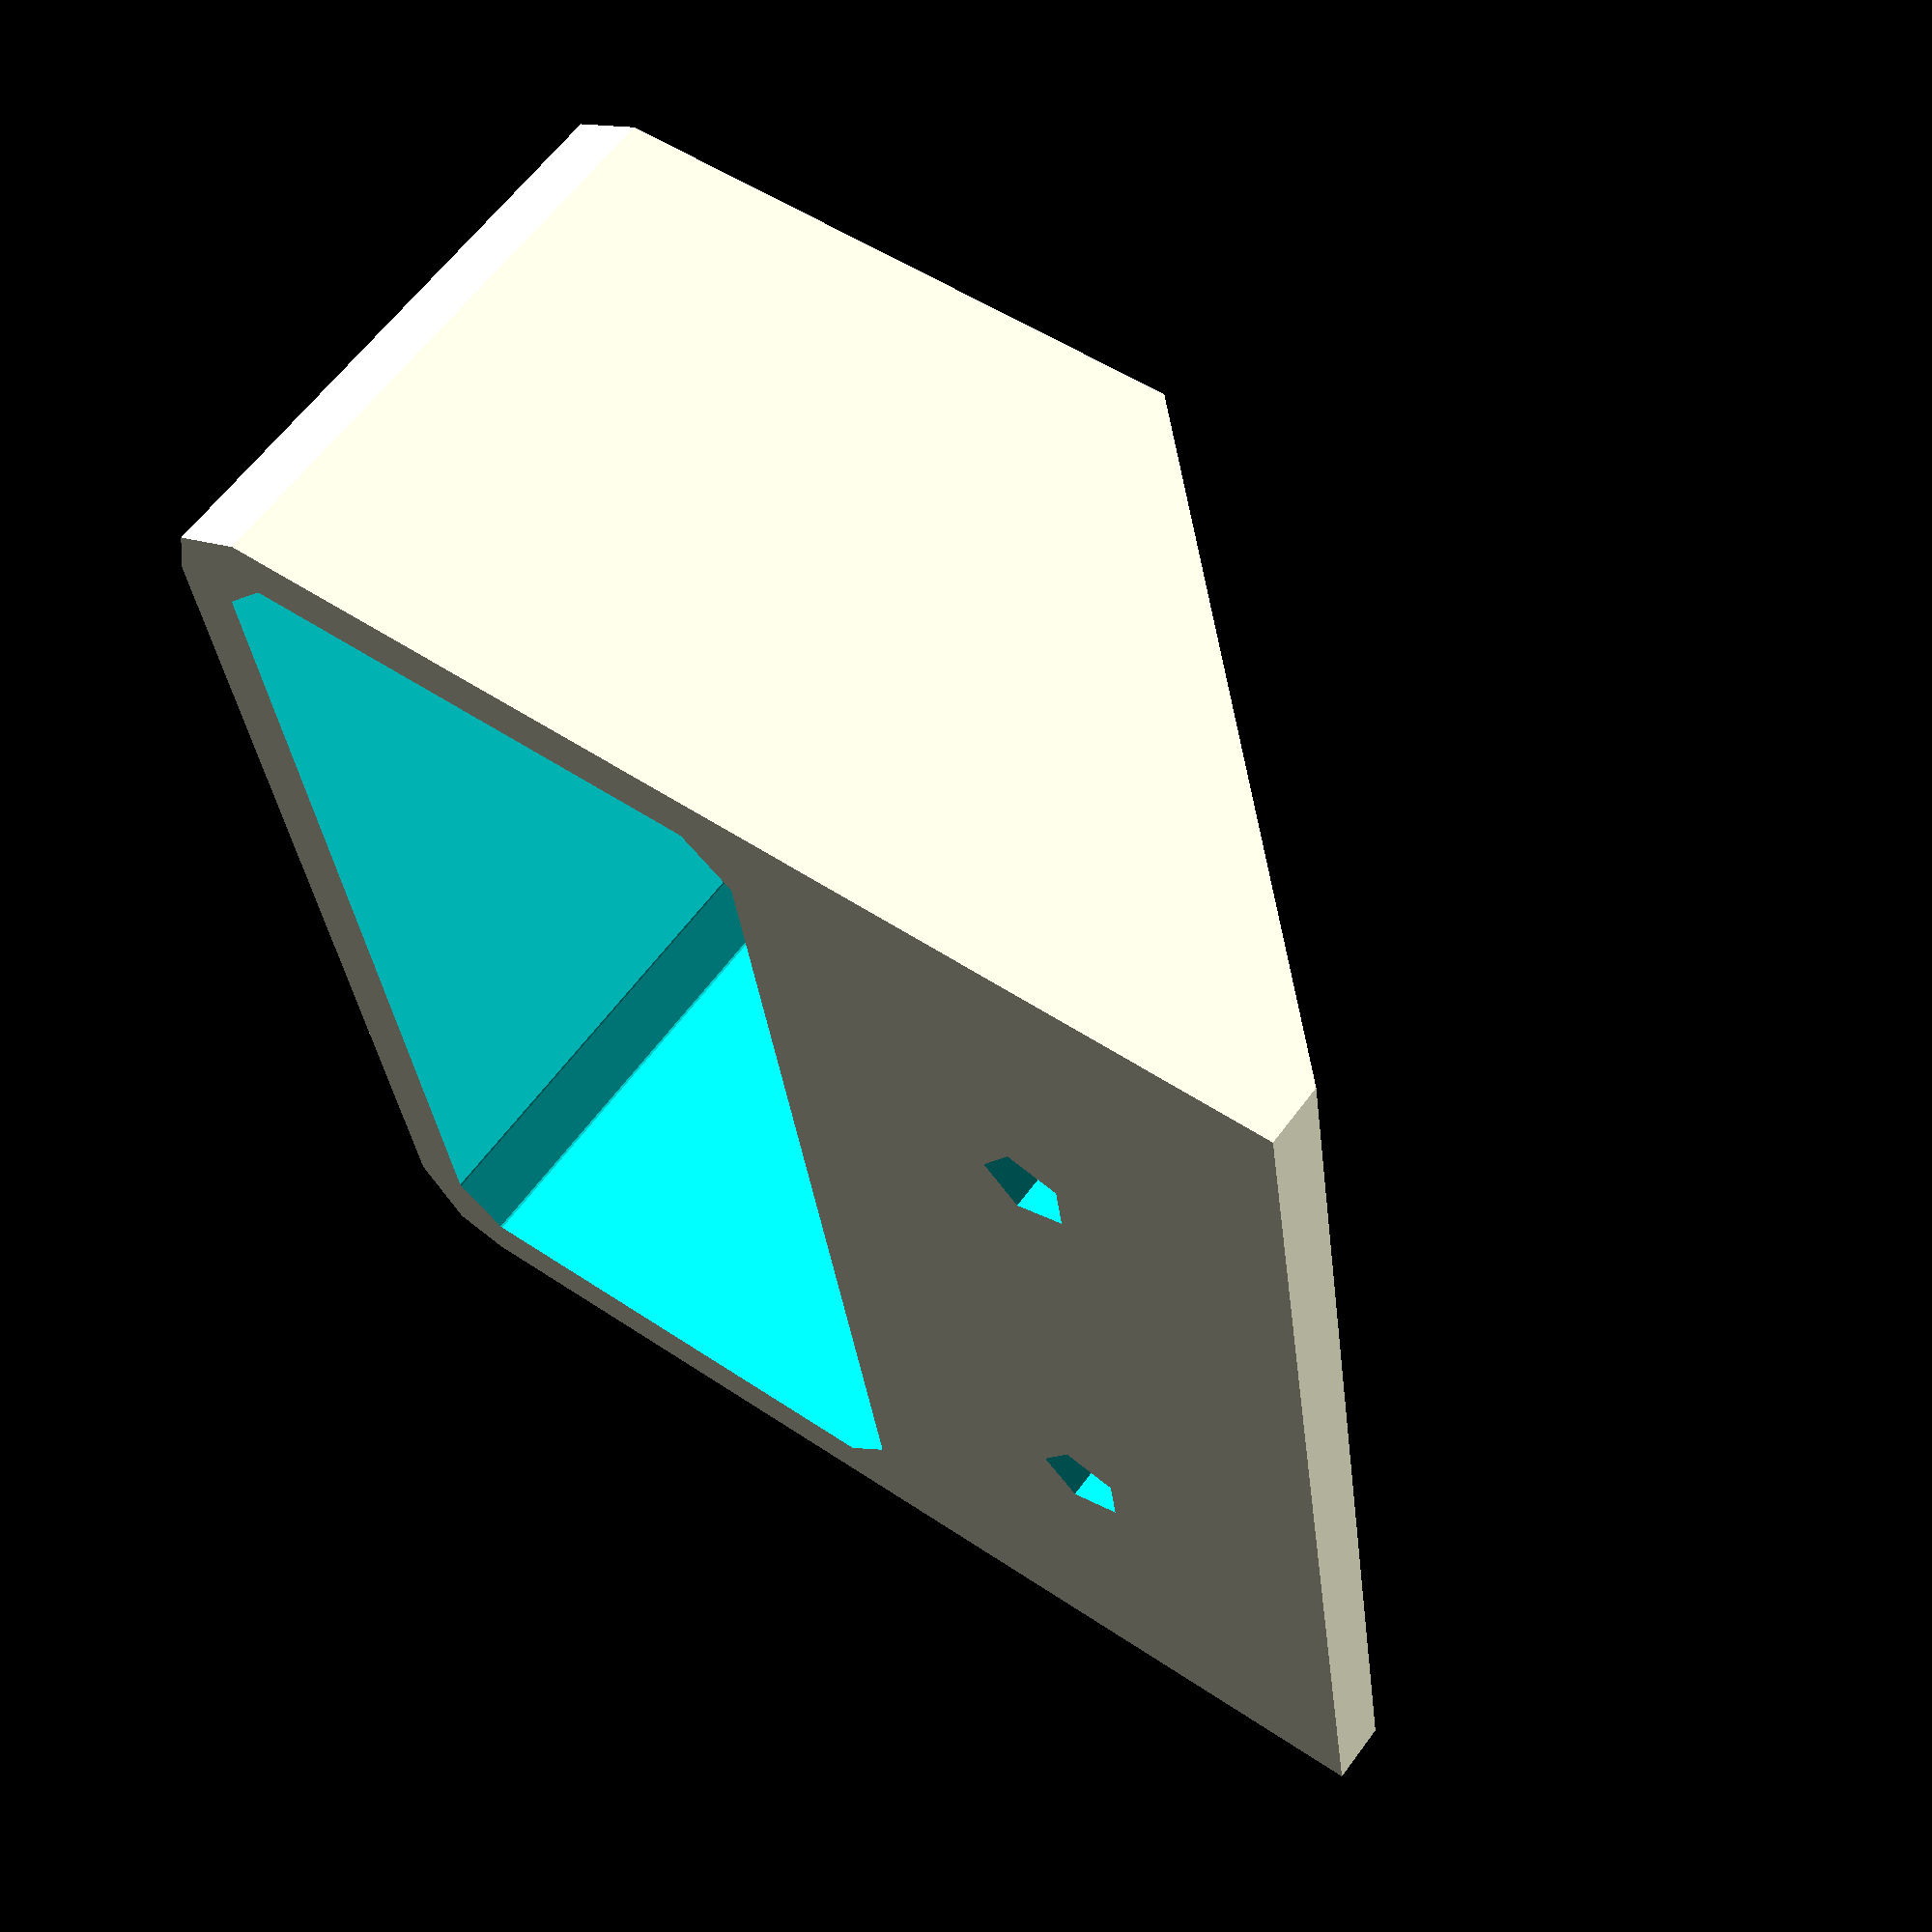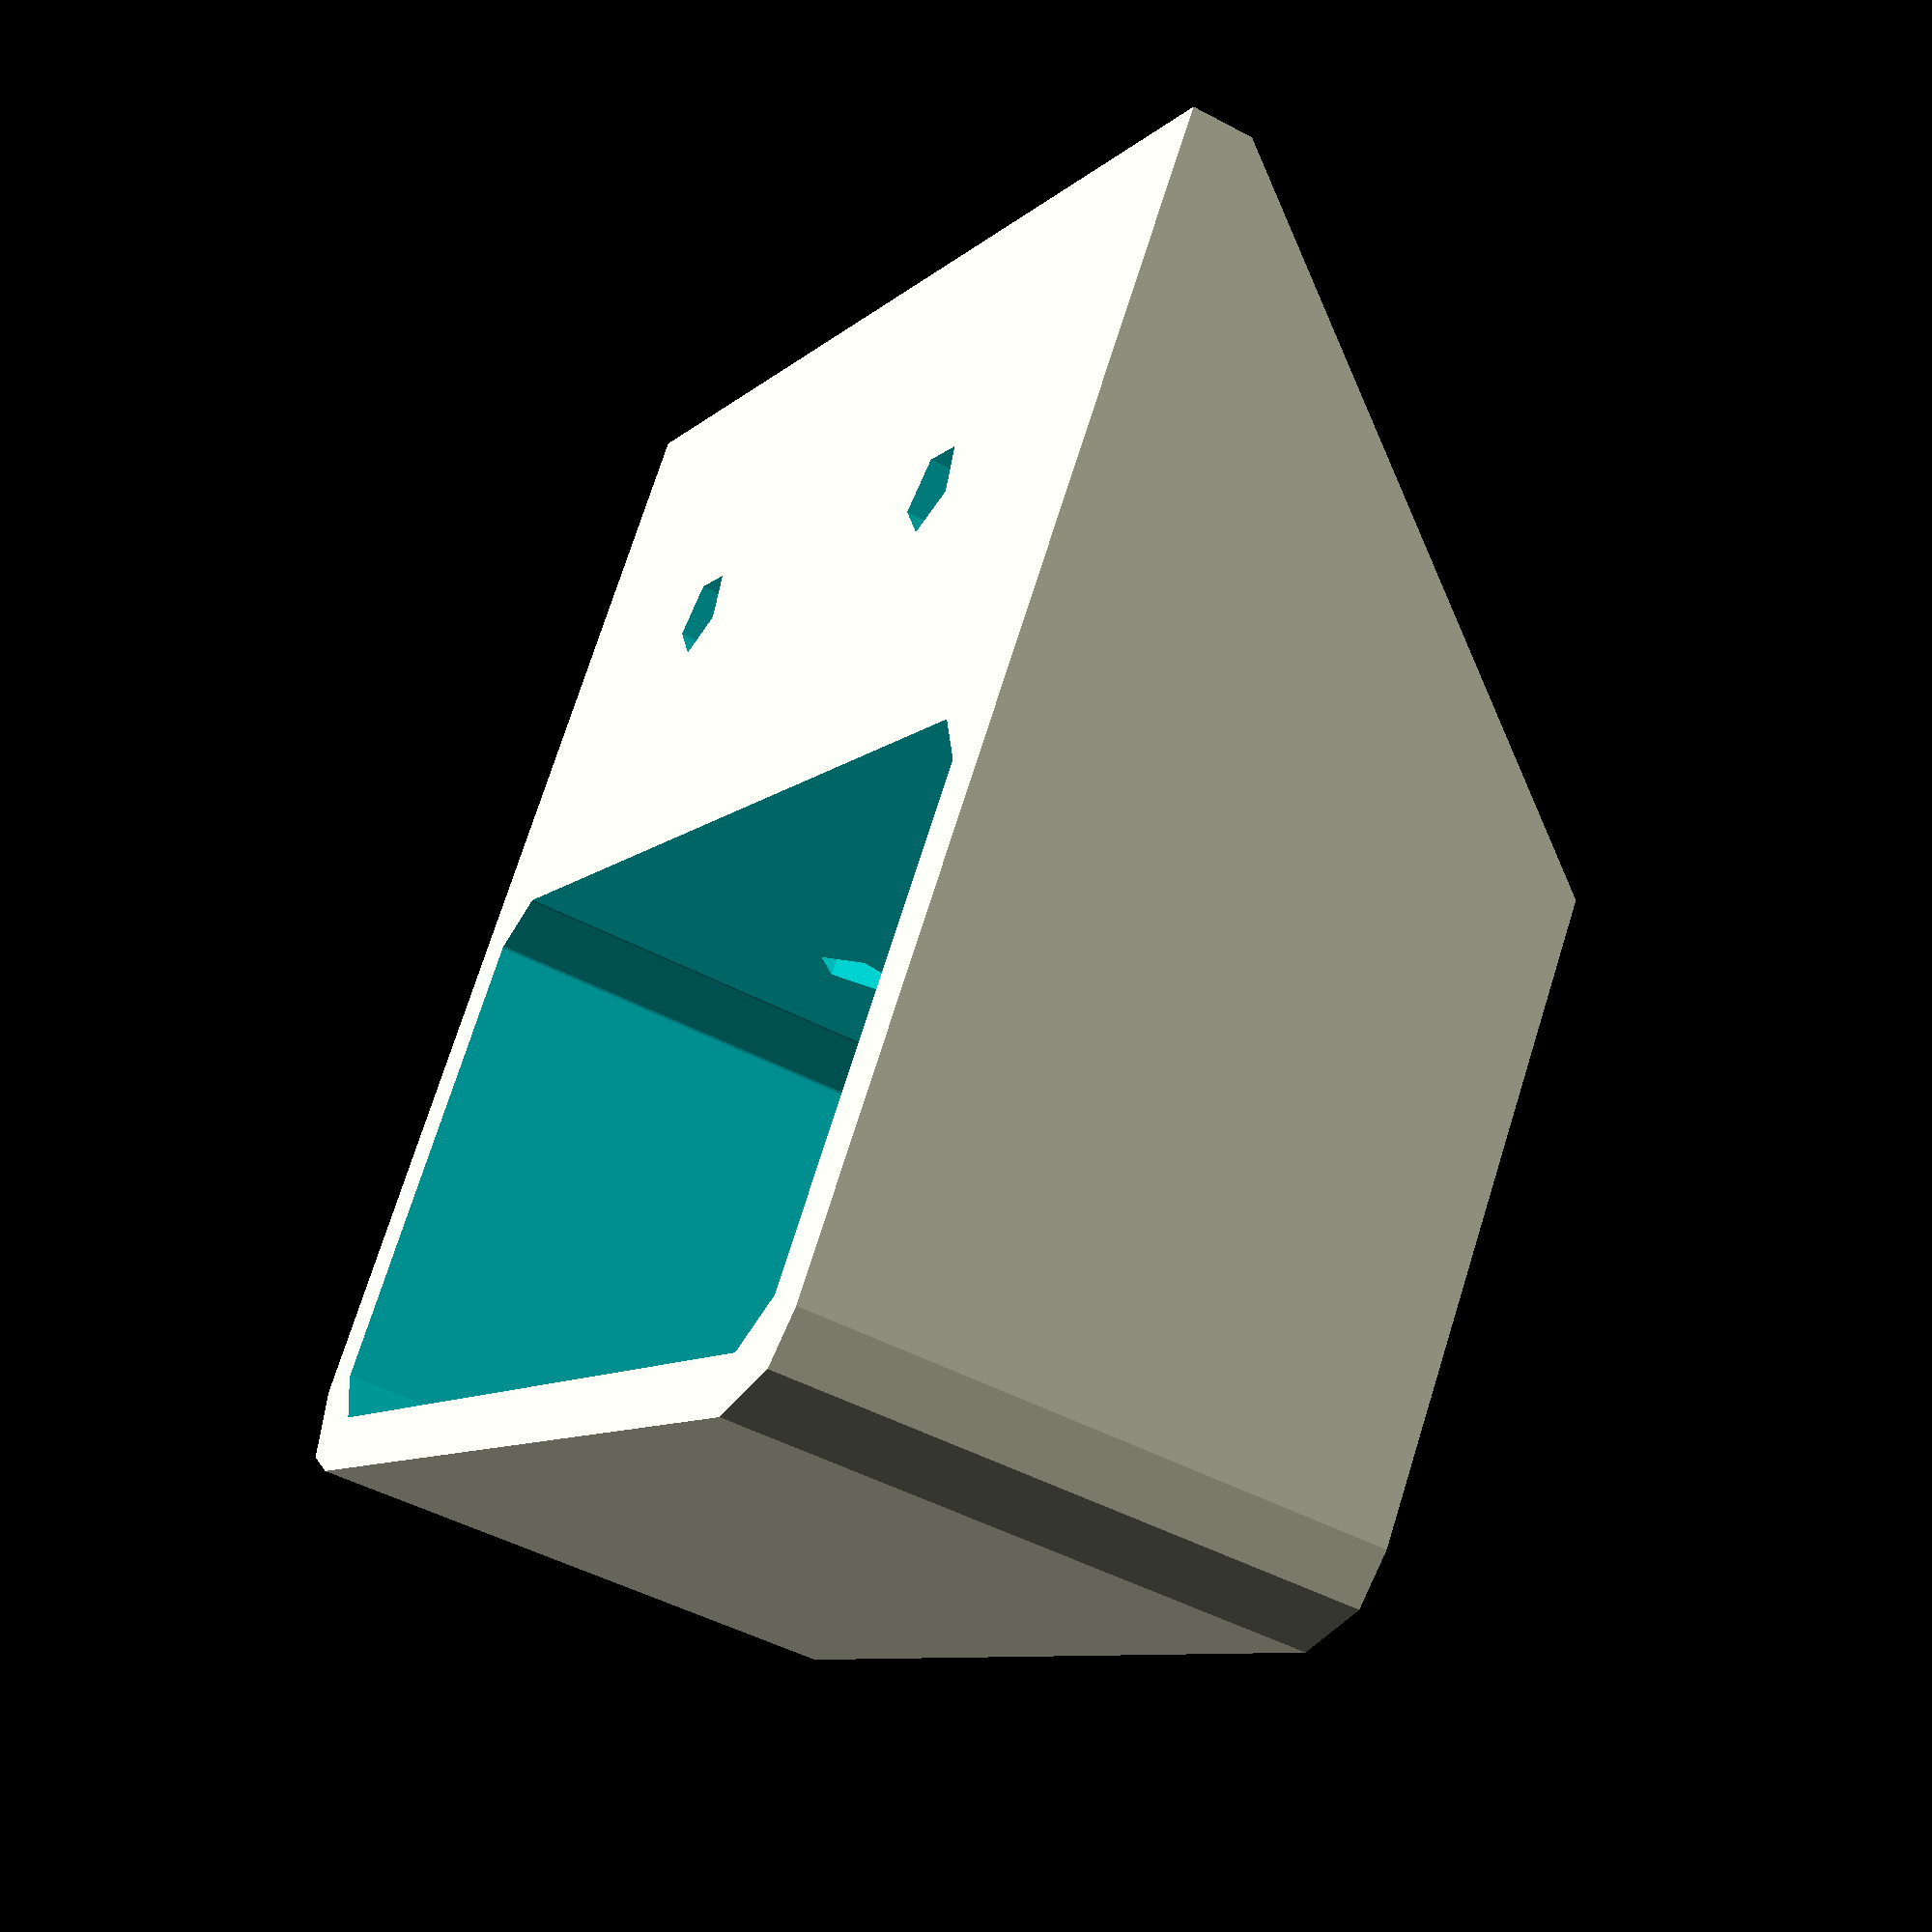
<openscad>

cls = 0.1;

module pole() {
    translate([19/2,0])
    linear_extrude(height=19)
    offset(3)
    square([17, 36], center=true);
}

module pole_hole() {
    translate([19/2, 0, -1])
    linear_extrude(height=19+2)
    offset(cls)
    offset(1.5)
    square([16, 35], center=true);
}

module support() {
    translate([-19, 42/2, 0])
    rotate([90, 0, 0])
    linear_extrude(height=42)
    polygon(points=[[0, 2], [0,0], [19+1,0],[19+1,19], [19-2, 19]]);
}

module support_hole() {
    translate([-19/2 -2, 0, 2])
    linear_extrude(height=17)
    offset(1.5)
    square([16, 35], center=true);
}

module screw_hole() {
    linear_extrude(height=6)
    circle(1.5);
}

difference() {
    union() {
        pole();
        support();
    }
    union() {
        pole_hole();
        support_hole();
        
        translate([-9.5, 9.5, -1])
        screw_hole();
        translate([-9.5, -9.5, -1])
        screw_hole();
        
        translate([-5, 9.5, 9.5])
        rotate([0, 90])
        screw_hole();
        translate([-5, -9.5, 9.5])
        rotate([0, 90])
        screw_hole();
    }
}

</openscad>
<views>
elev=298.0 azim=7.7 roll=216.4 proj=p view=solid
elev=48.5 azim=54.2 roll=239.2 proj=p view=solid
</views>
